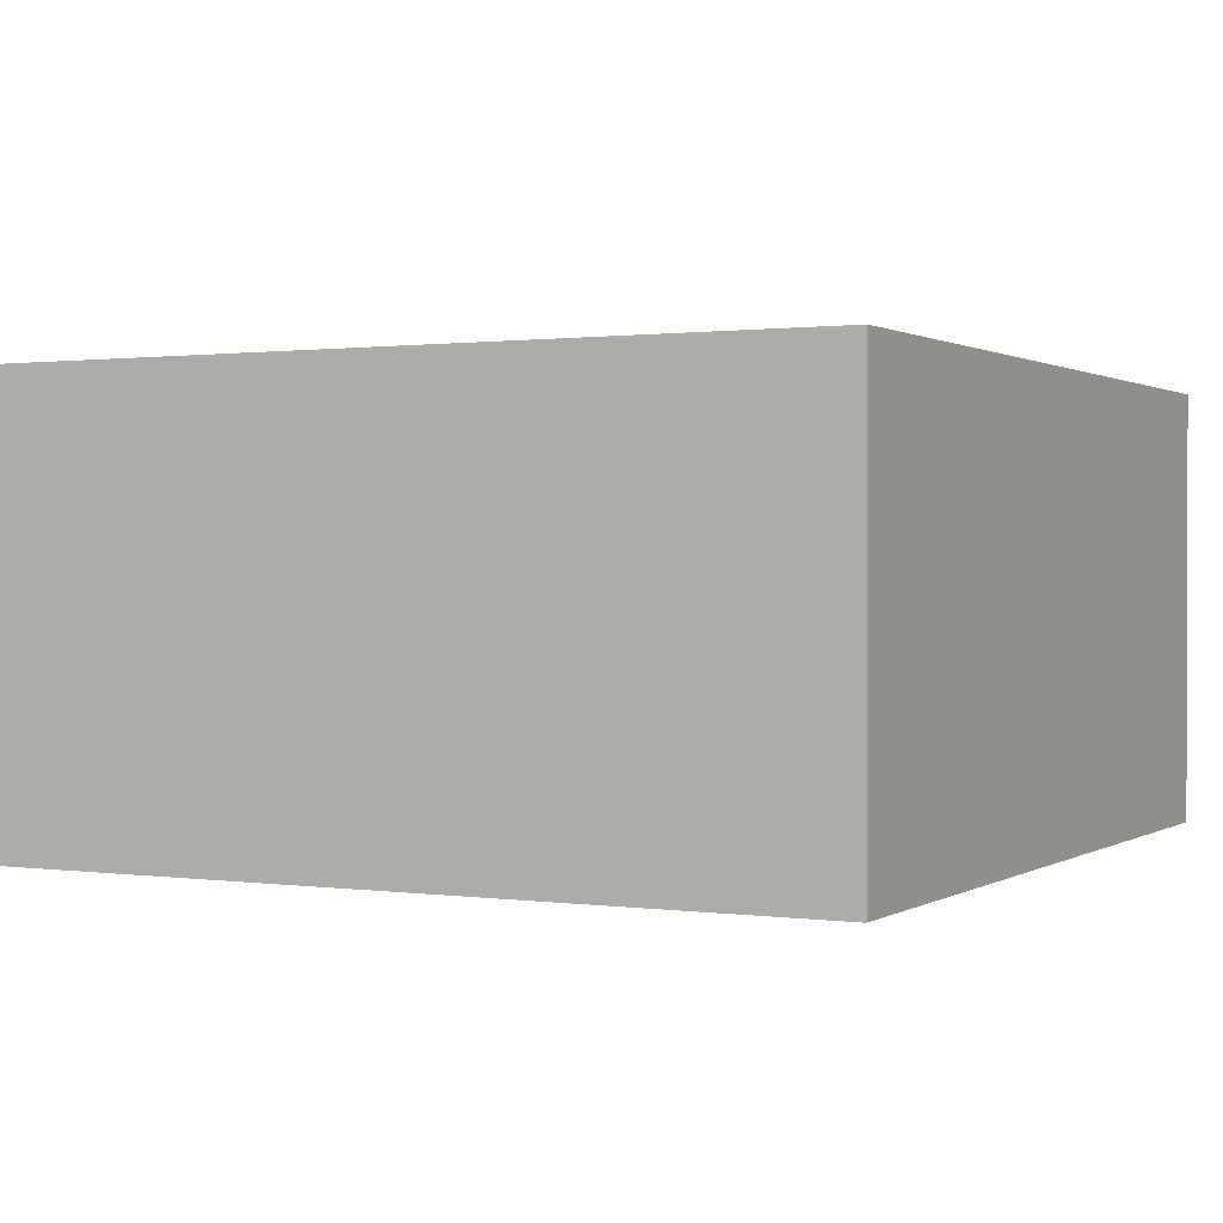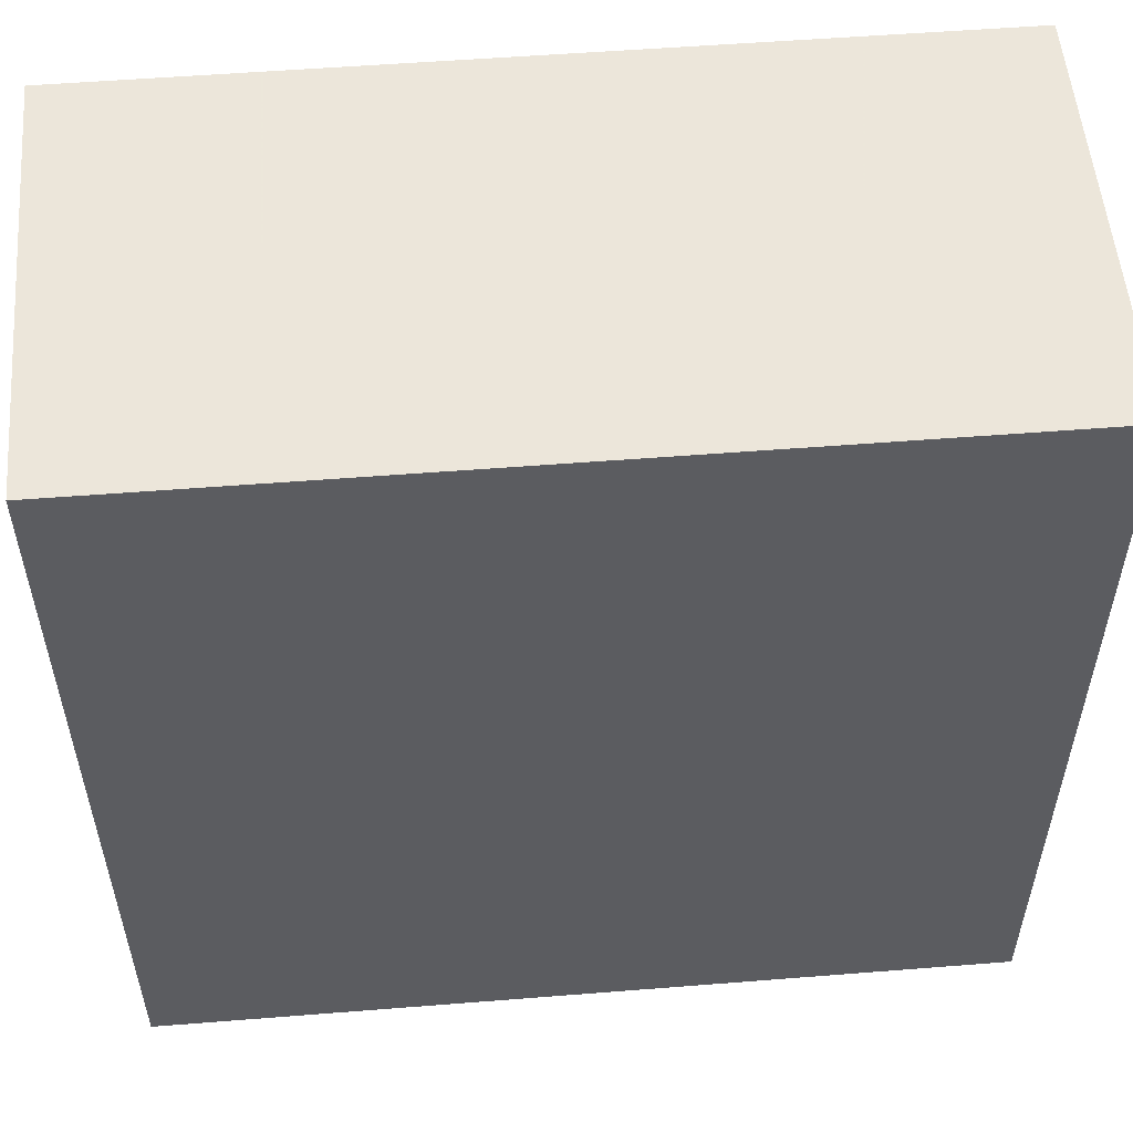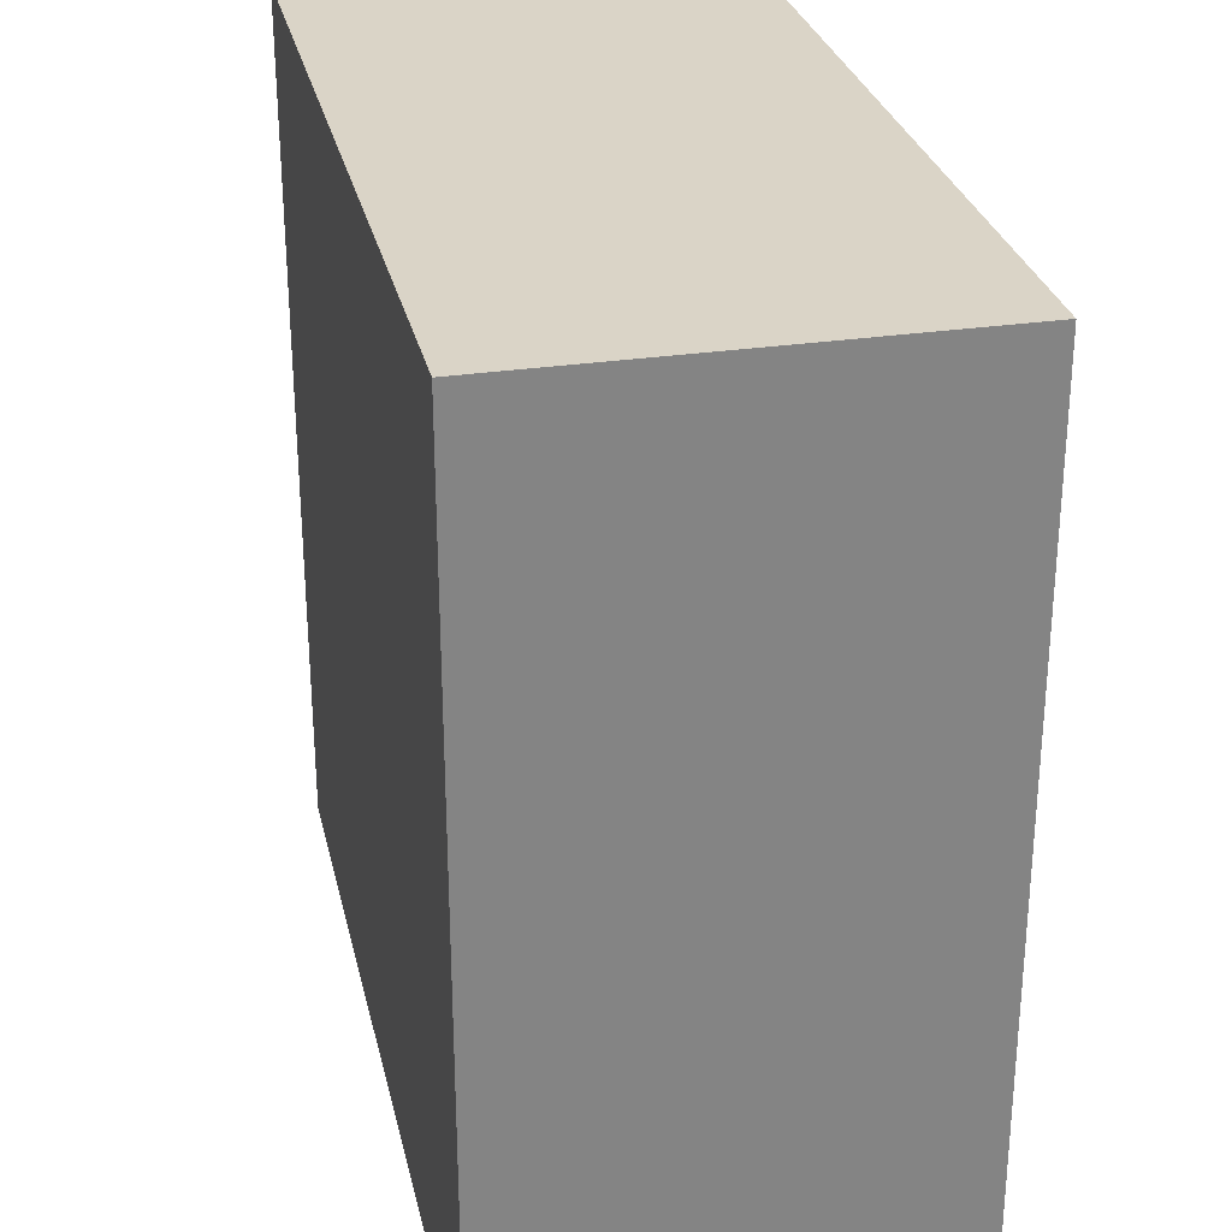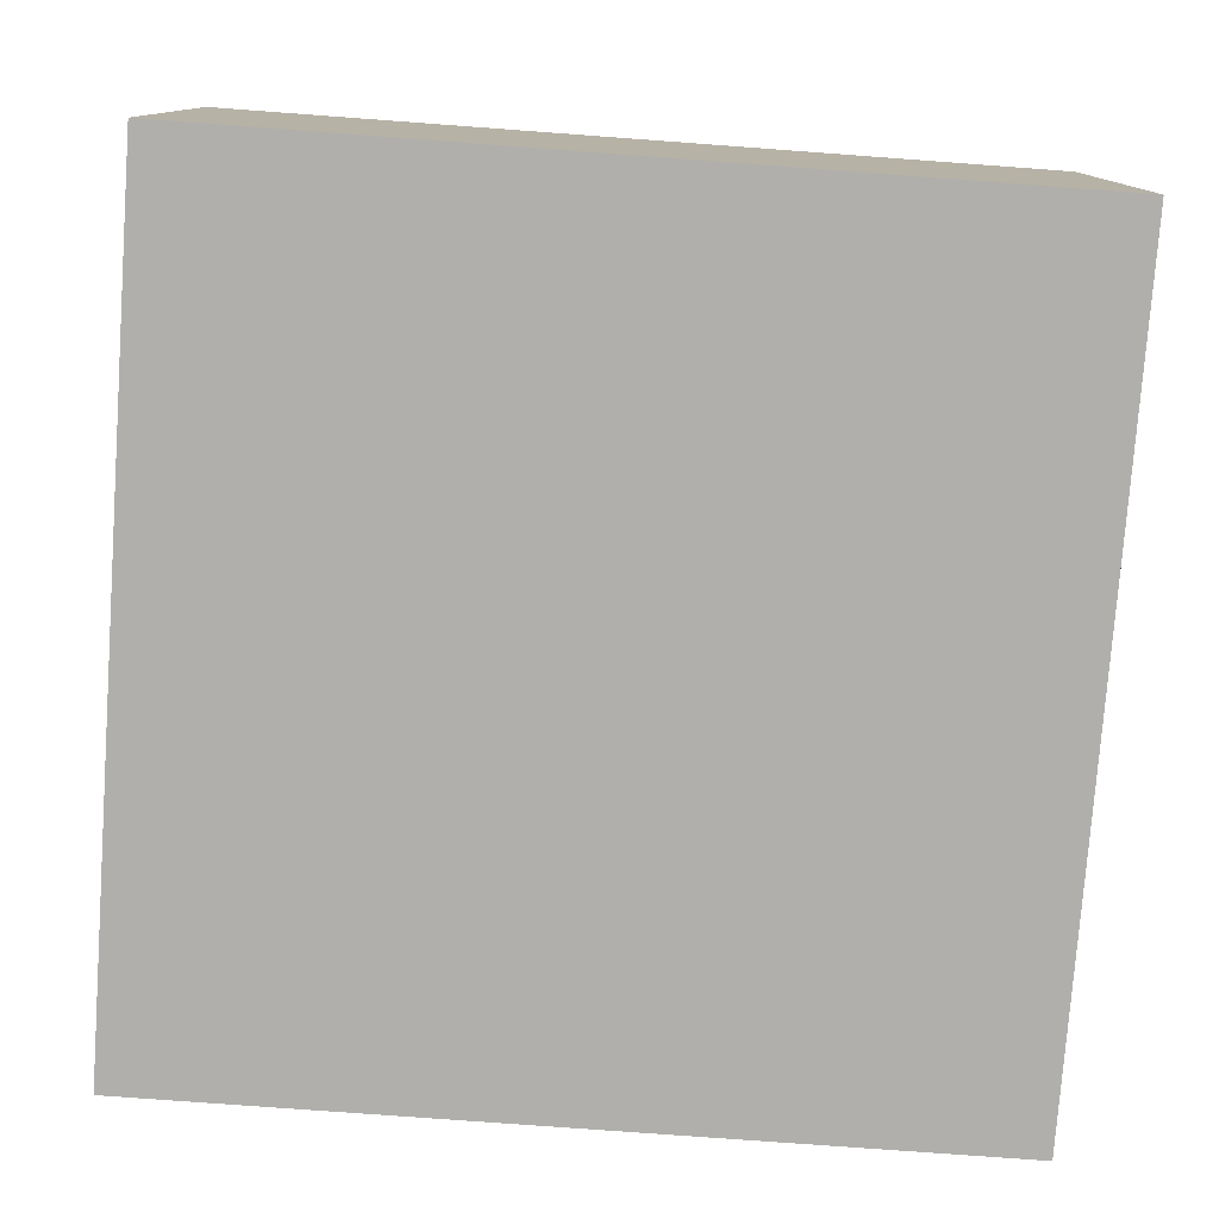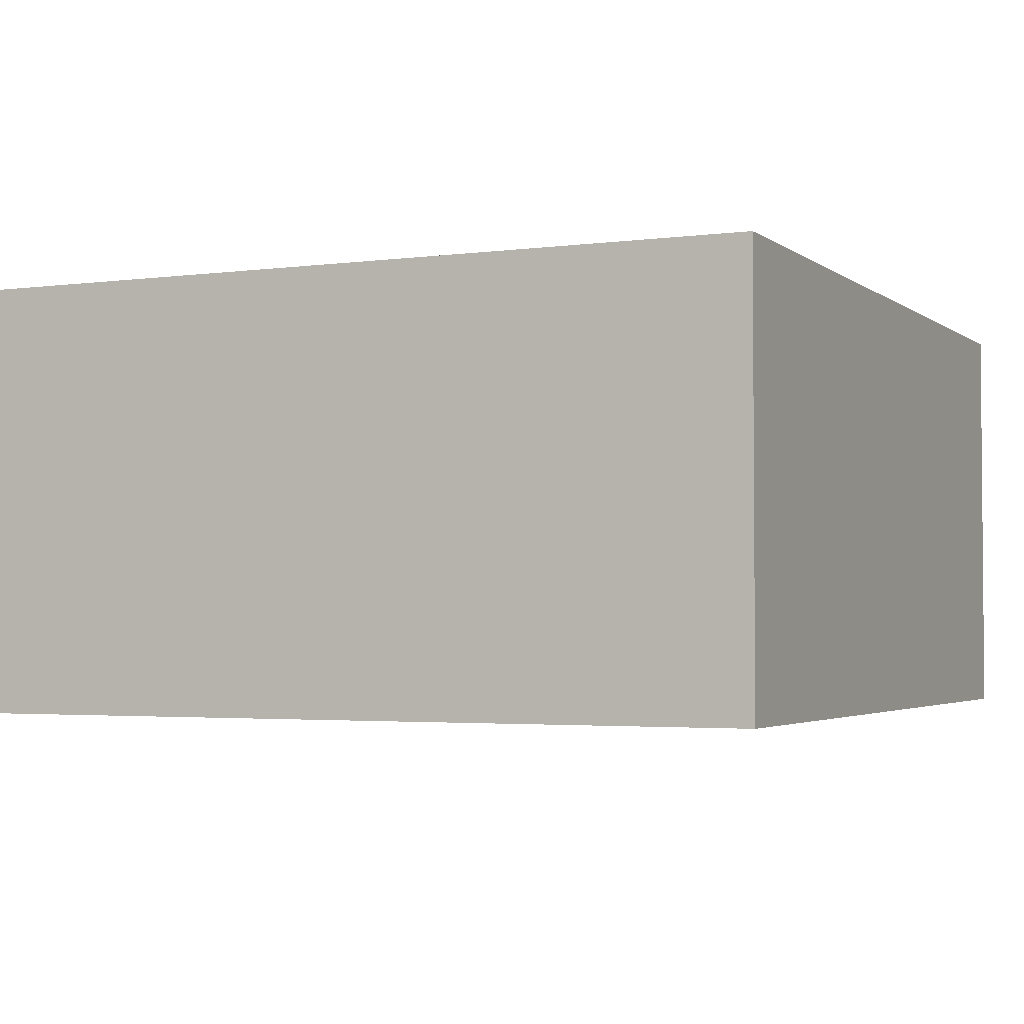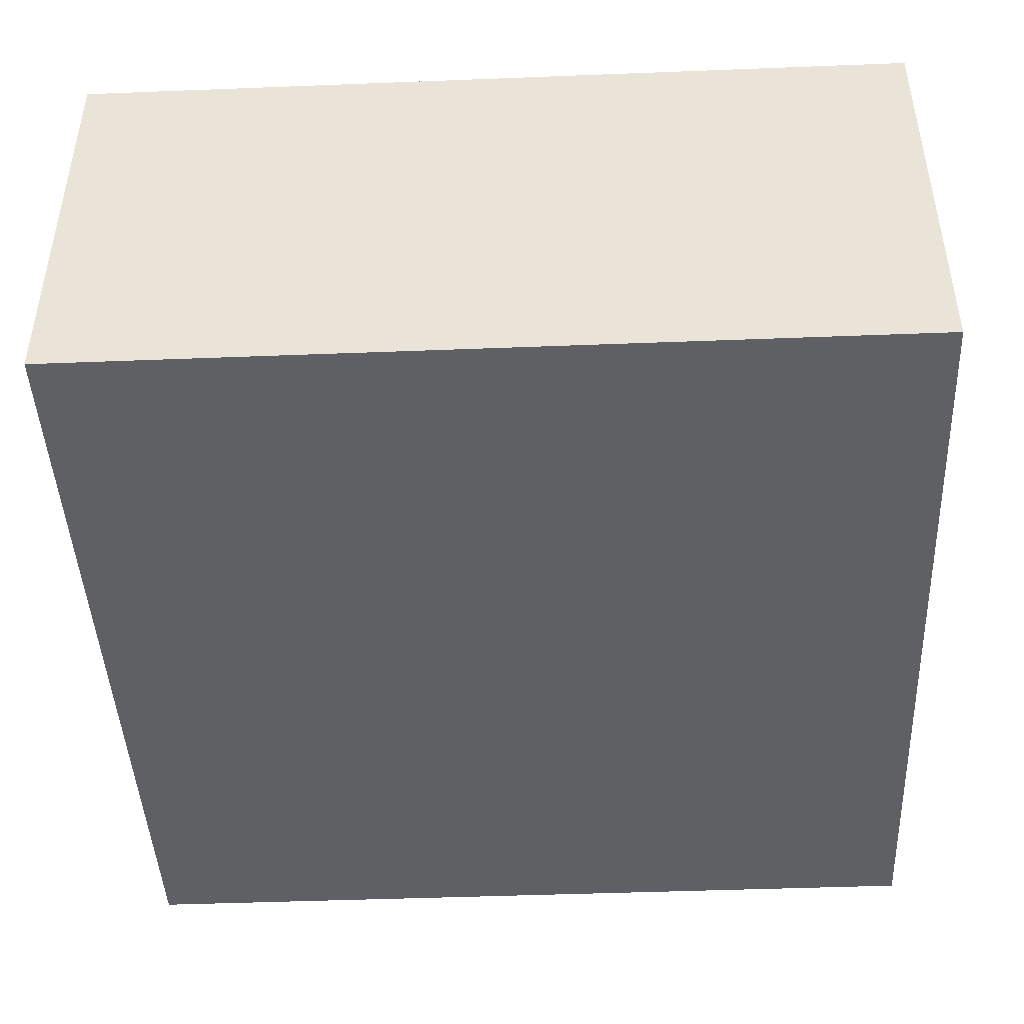
<metadata>
{"format":"obj","ext":"obj","renderer":"f3d","projection":"perspective","resolution":1024,"background":"white","views":[{"elev":0.9,"azim":-152.6,"up":"+Y"},{"elev":54.2,"azim":175.2,"up":"+Z"},{"elev":28.9,"azim":-102.6,"up":"+Z"},{"elev":-78.1,"azim":-94.2,"up":"+Y"},{"elev":-2.9,"azim":24.9,"up":"+Y"},{"elev":-44.8,"azim":-177.4,"up":"+Y"}]}
</metadata>
<code>
o Mesh 0
v 2.525 1.01 0.505
v 2.525 1.01 0.252
v 2.525 1.01 0
v 2.525 0.757 0.505
v 2.525 0.757 0.252
v 2.525 0.757 0
v 2.273 1.01 0.505
v 2.273 1.01 0.252
v 2.273 1.01 0
v 2.273 0.757 0.505
v 2.273 0.757 0.252
v 2.273 0.757 0
v 2.02 1.01 0.505
v 2.02 1.01 0.252
v 2.02 1.01 0
v 2.02 0.757 0.505
v 2.02 0.757 0.252
v 2.02 0.757 0
f 16 17 11 10
f 7 8 14 13
f 13 14 17 16
f 13 16 10 7
f 17 18 12 11
f 8 9 15 14
f 14 15 18 17
f 15 9 12 18
f 10 11 5 4
f 4 5 2 1
f 1 2 8 7
f 7 10 4 1
f 11 12 6 5
f 5 6 3 2
f 2 3 9 8
f 9 3 6 12

</code>
